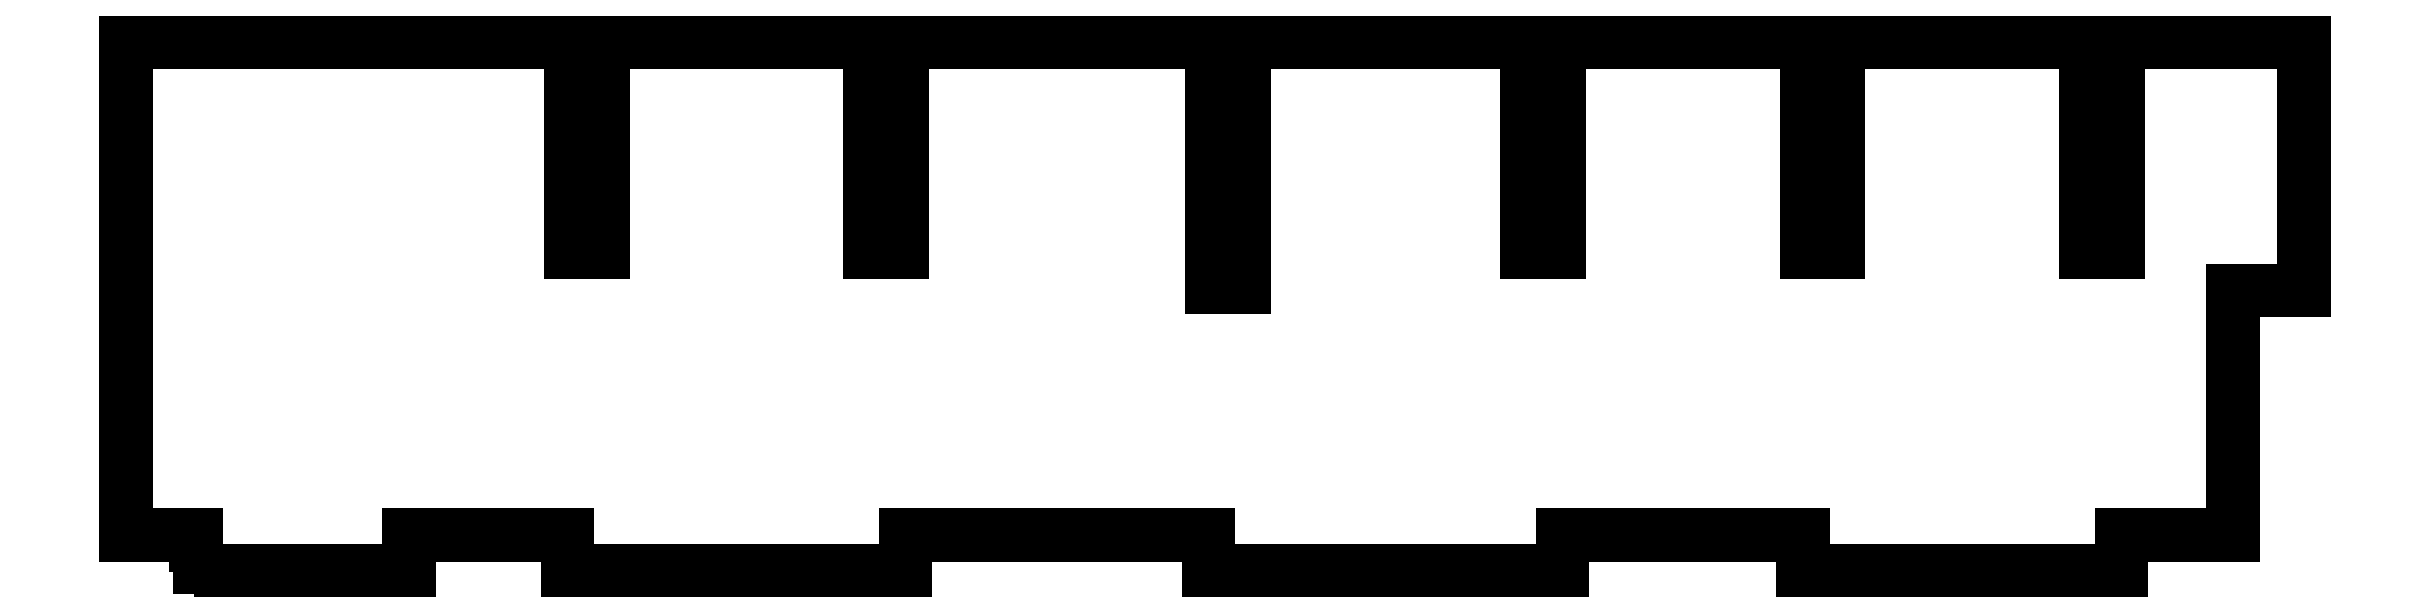
<metadata>
{"format":"dxf","ext":"dxf","renderer":"ezdxf+matplotlib","layout":"modelspace","background":"white","min_lineweight":24,"dpi":150}
</metadata>
<code>
0
SECTION
2
ENTITIES
0
LWPOLYLINE
8
0
90
46
70
1
43
0
10
42.19
20
-18.77
10
42.19
20
-16.23
10
24.73
20
-16.23
10
24.73
20
-18.77
10
-0.35
20
-18.77
10
-0.35
20
-16.23
10
-22.27
20
-16.23
10
-22.27
20
-18.77
10
-46.19
20
-18.77
10
-46.19
20
-16.23
10
-57.81
20
-16.23
10
-57.81
20
-18.77
10
-72.81
20
-18.77
10
-72.81
20
-16.23
10
-77.81
20
-16.23
10
-77.81
20
18.77
10
-46.19
20
18.77
10
-46.19
20
3.77
10
-43.65
20
3.77
10
-43.65
20
18.77
10
-24.81
20
18.77
10
-24.81
20
3.77
10
-22.27
20
3.77
10
-22.27
20
18.77
10
-0.35
20
18.77
10
-0.35
20
1.27
10
2.19
20
1.27
10
2.19
20
18.77
10
22.19
20
18.77
10
22.19
20
3.77
10
24.73
20
3.77
10
24.73
20
18.77
10
42.19
20
18.77
10
42.19
20
3.77
10
44.73
20
3.77
10
44.73
20
18.77
10
62.19
20
18.77
10
62.19
20
3.77
10
64.73
20
3.77
10
64.73
20
18.77
10
77.81
20
18.77
10
77.81
20
1.27
10
72.73
20
1.27
10
72.73
20
-16.23
10
64.73
20
-16.23
10
64.73
20
-18.77
0
LWPOLYLINE
8
0
90
46
70
1
43
0
10
-73.06
20
-19.02
10
-73.06
20
-16.48
10
-78.06
20
-16.48
10
-78.06
20
19.02
10
-45.94
20
19.02
10
-45.94
20
4.024
10
-43.91
20
4.024
10
-43.91
20
19.02
10
-24.56
20
19.02
10
-24.56
20
4.024
10
-22.52
20
4.024
10
-22.52
20
19.02
10
-0.096
20
19.02
10
-0.096
20
1.524
10
1.936
20
1.524
10
1.936
20
19.02
10
22.44
20
19.02
10
22.44
20
4.024
10
24.48
20
4.024
10
24.48
20
19.02
10
42.44
20
19.02
10
42.44
20
4.024
10
44.48
20
4.024
10
44.48
20
19.02
10
62.44
20
19.02
10
62.44
20
4.024
10
64.48
20
4.024
10
64.48
20
19.02
10
78.06
20
19.02
10
78.06
20
1.016
10
72.98
20
1.016
10
72.98
20
-16.48
10
64.98
20
-16.48
10
64.98
20
-19.02
10
41.94
20
-19.02
10
41.94
20
-16.48
10
24.98
20
-16.48
10
24.98
20
-19.02
10
-0.604
20
-19.02
10
-0.604
20
-16.48
10
-22.02
20
-16.48
10
-22.02
20
-19.02
10
-46.45
20
-19.02
10
-46.45
20
-16.48
10
-57.56
20
-16.48
10
-57.56
20
-19.02
0
ENDSEC
0
EOF

</code>
